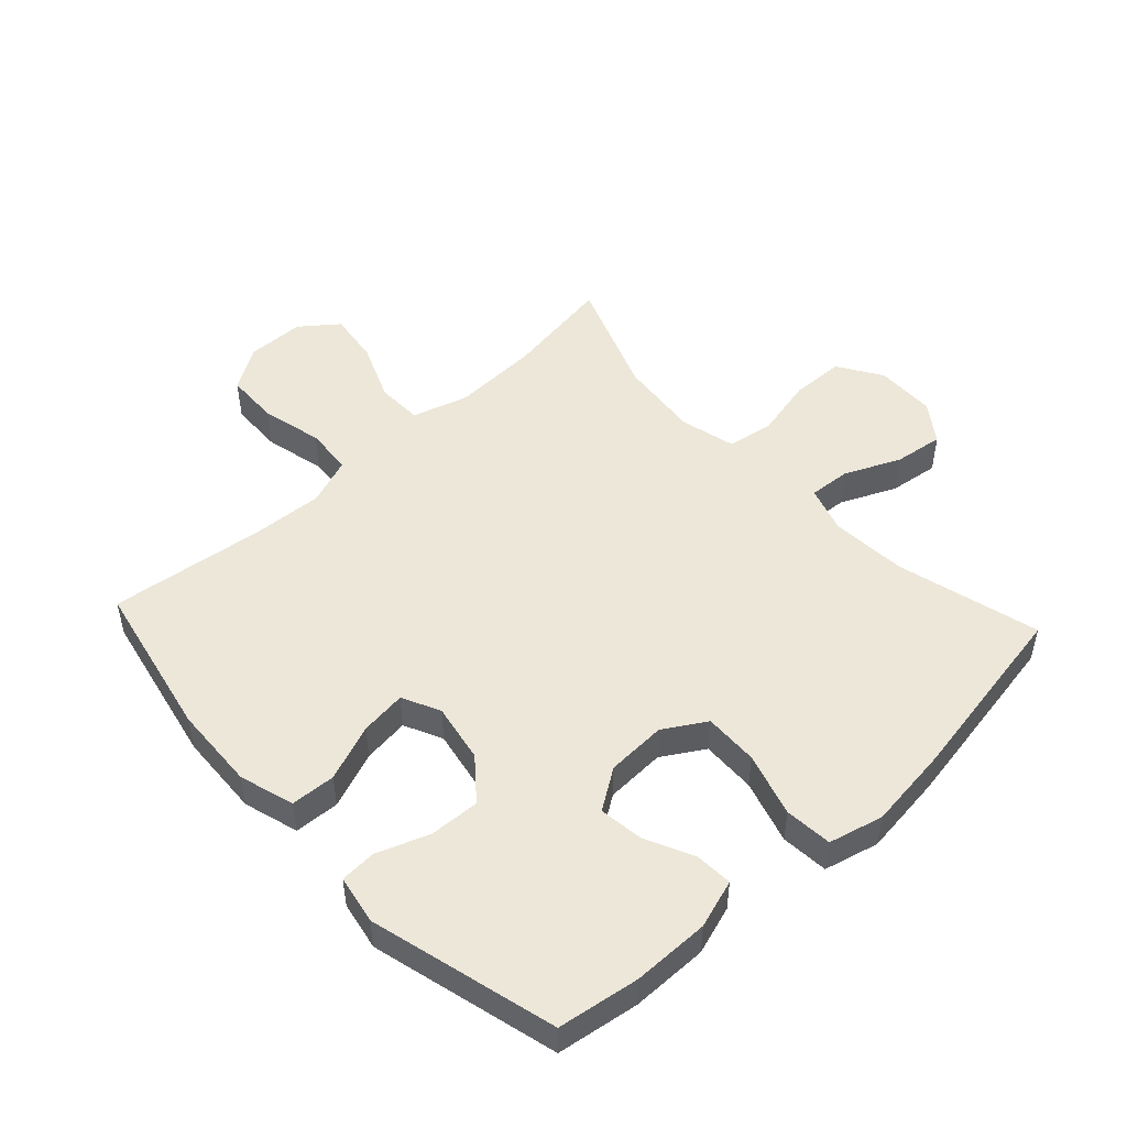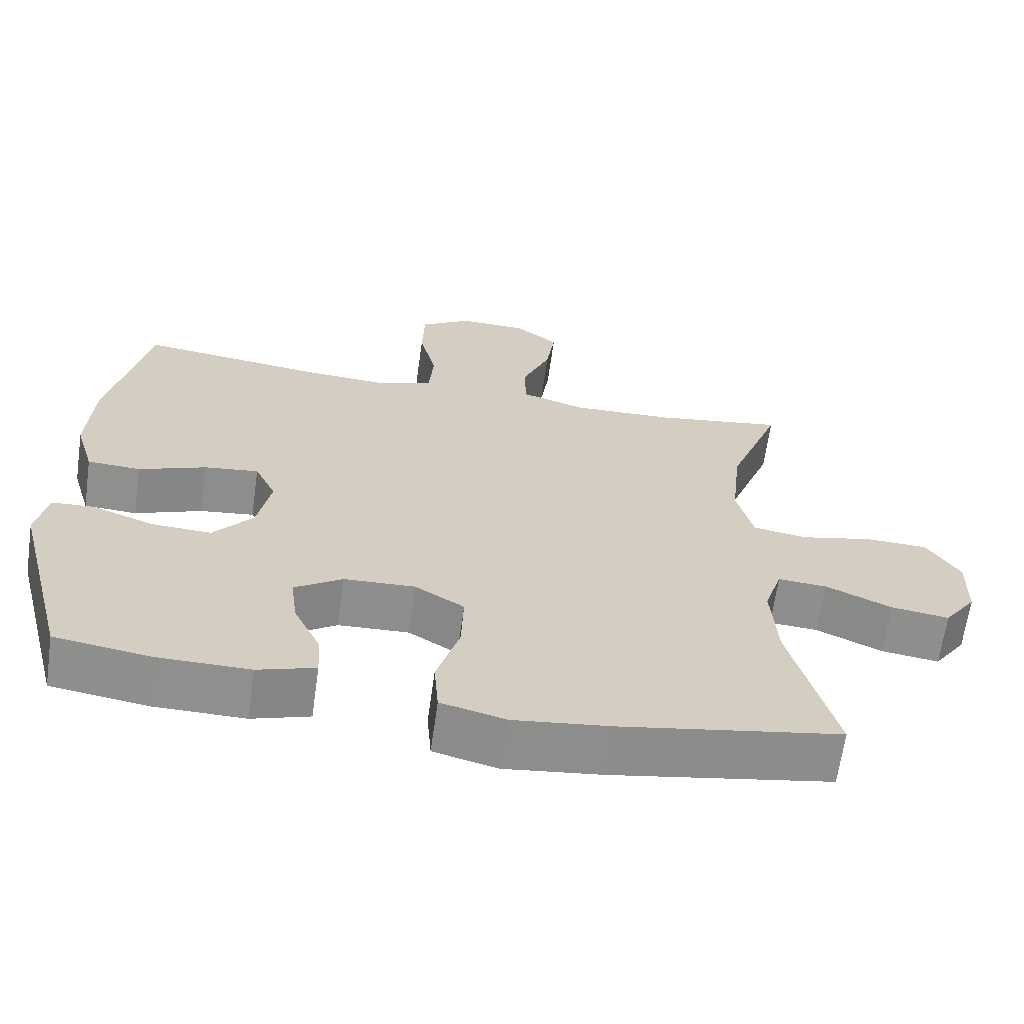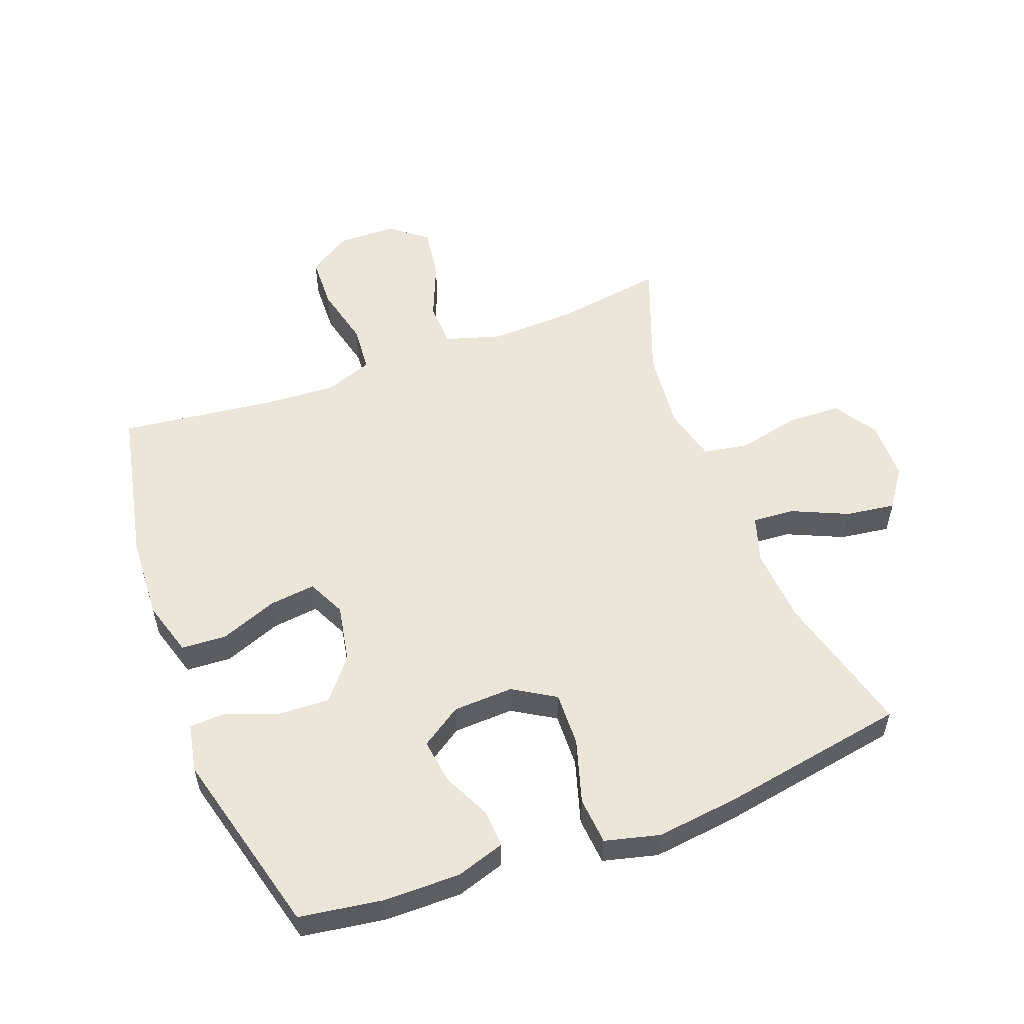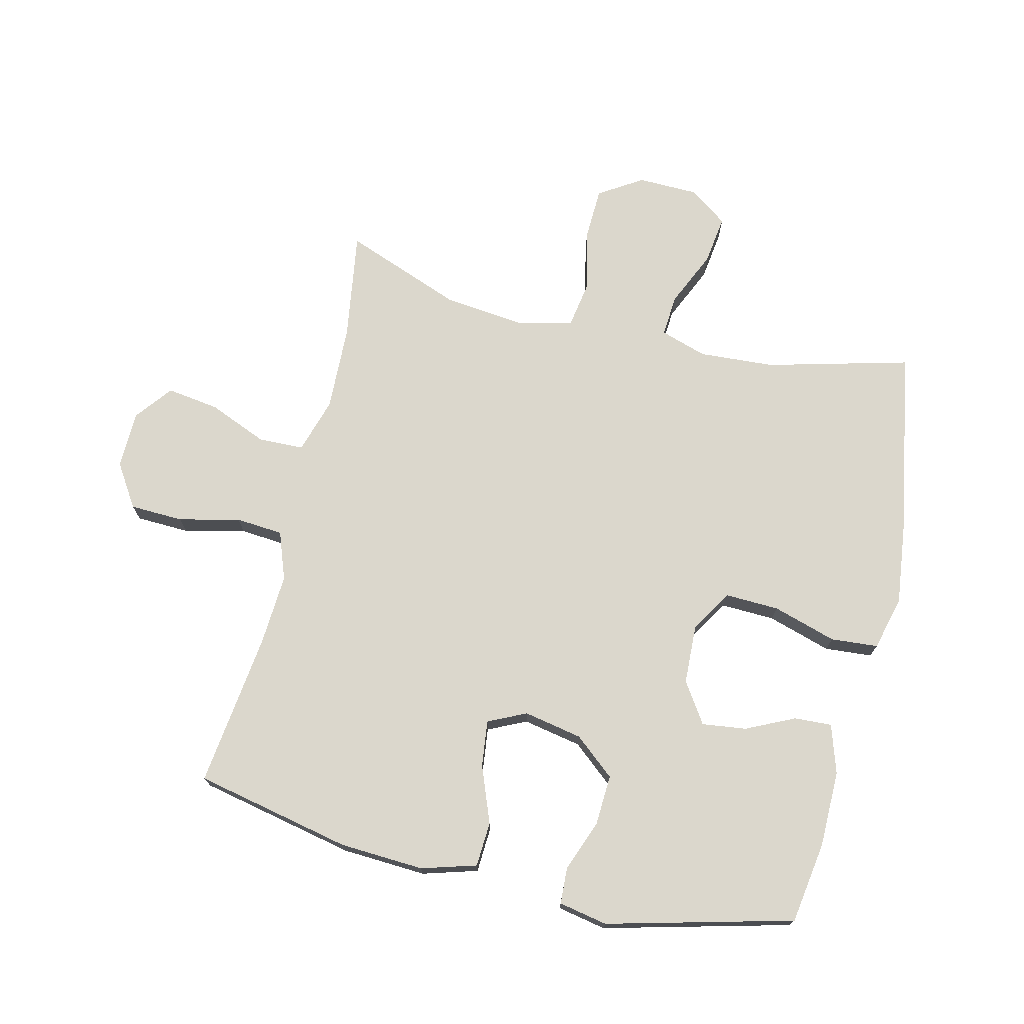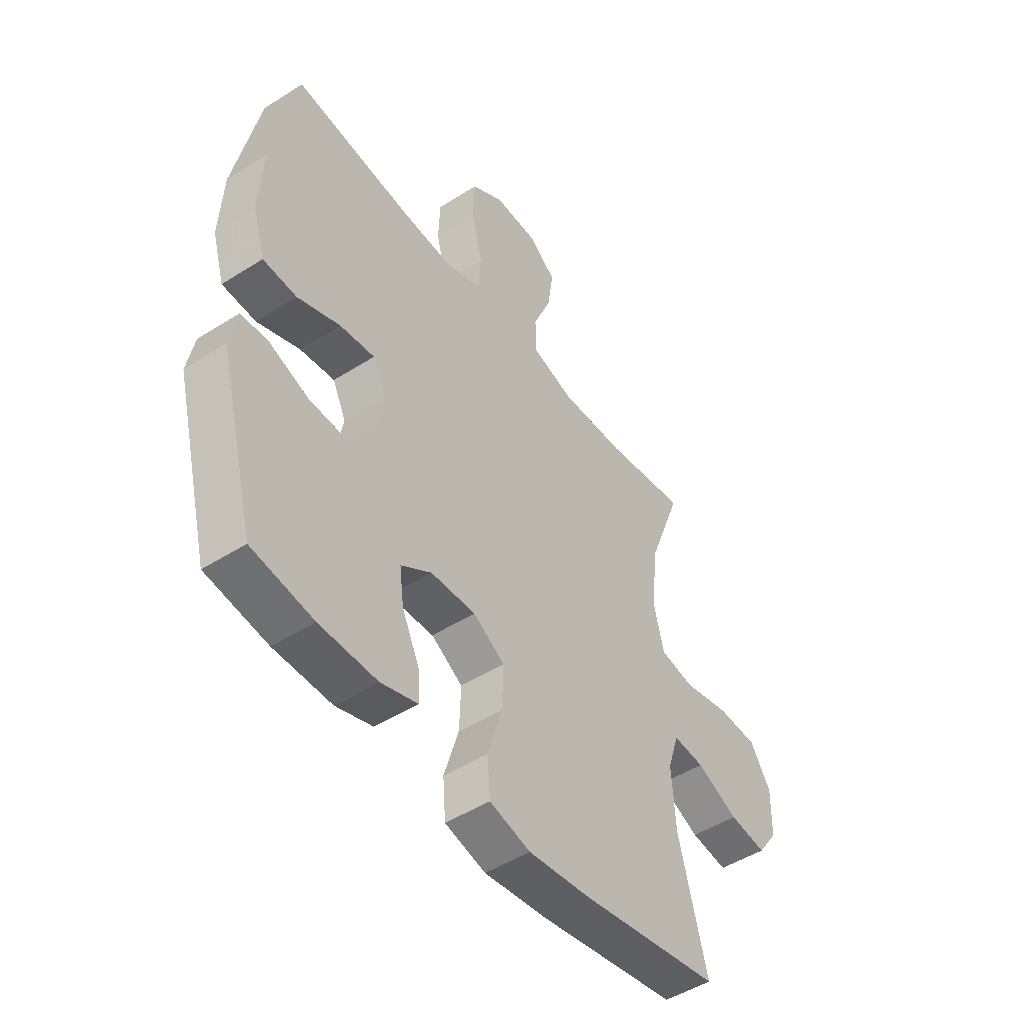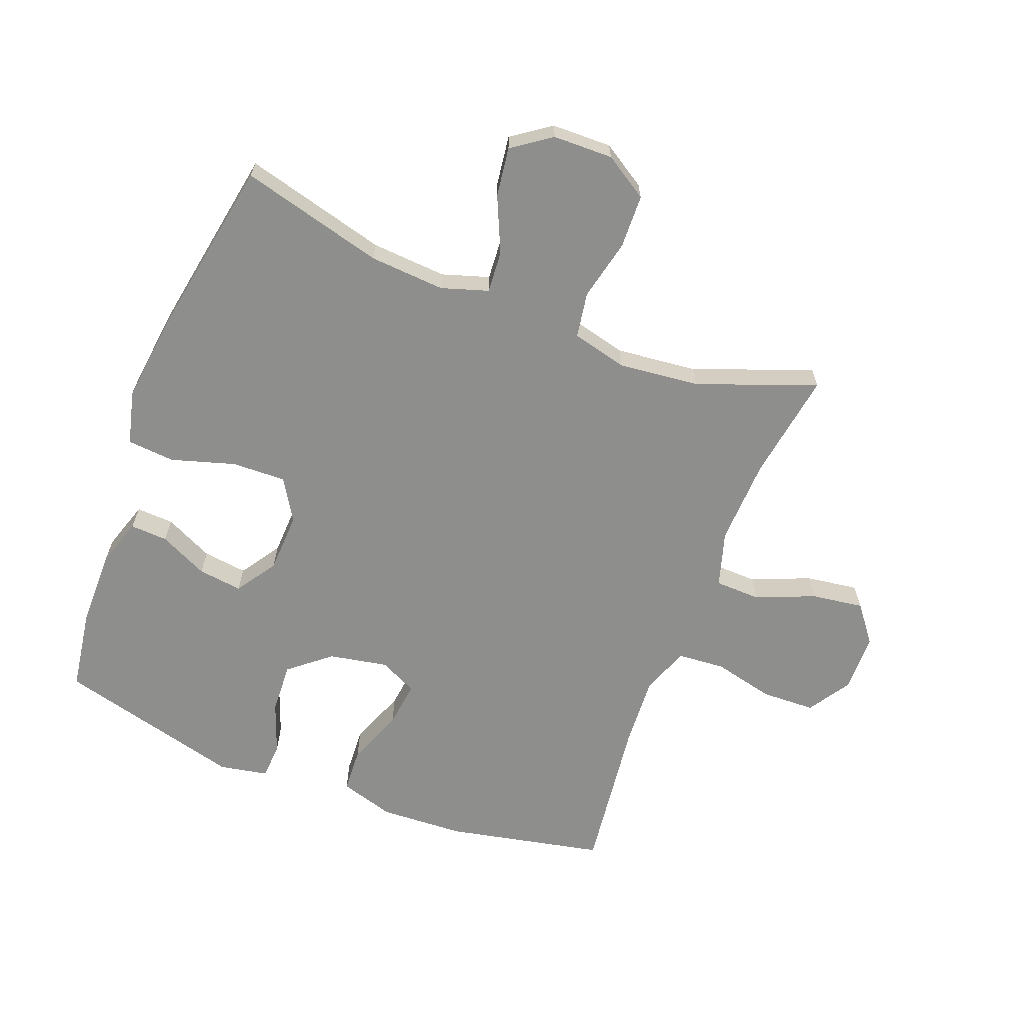
<metadata>
{"format":"obj","ext":"obj","renderer":"f3d","projection":"perspective","resolution":1024,"background":"white","views":[{"elev":49.7,"azim":137.1,"up":"+Y"},{"elev":-65.1,"azim":172.0,"up":"+Z"},{"elev":54.6,"azim":159.3,"up":"+Y"},{"elev":73.1,"azim":103.5,"up":"+Y"},{"elev":-48.5,"azim":125.4,"up":"+Z"},{"elev":-64.9,"azim":-111.2,"up":"+Y"}]}
</metadata>
<code>
v -0.5 0.07 0.5
v -0.325 0.07 0.473
v -0.187 0.07 0.468
v -0.098 0.07 0.495
v -0.096 0.07 0.568
v -0.135 0.07 0.662
v -0.147 0.07 0.746
v -0.088 0.07 0.792
v 0.005 0.07 0.794
v 0.074 0.07 0.75
v 0.077 0.07 0.664
v 0.054 0.07 0.566
v 0.06 0.07 0.49
v 0.137 0.07 0.462
v 0.252 0.07 0.469
v 0.5 0.07 0.5
v 0.553 0.07 0.248
v 0.56 0.07 0.113
v 0.534 0.07 0.025
v 0.462 0.07 0.021
v 0.371 0.07 0.056
v 0.297 0.07 0.065
v 0.268 0.07 0.004
v 0.286 0.07 -0.09
v 0.34 0.07 -0.155
v 0.421 0.07 -0.151
v 0.504 0.07 -0.12
v 0.562 0.07 -0.123
v 0.577 0.07 -0.201
v 0.5 0.07 -0.5
v 0.369 0.07 -0.52
v 0.246 0.07 -0.521
v 0.168 0.07 -0.496
v 0.171 0.07 -0.436
v 0.208 0.07 -0.358
v 0.217 0.07 -0.287
v 0.152 0.07 -0.244
v 0.056 0.07 -0.24
v -0.011 0.07 -0.281
v -0.008 0.07 -0.368
v 0.023 0.07 -0.47
v 0.017 0.07 -0.546
v -0.07 0.07 -0.568
v -0.202 0.07 -0.552
v -0.5 0.07 -0.5
v -0.44 0.07 -0.27
v -0.432 0.07 -0.149
v -0.456 0.07 -0.074
v -0.523 0.07 -0.079
v -0.612 0.07 -0.119
v -0.691 0.07 -0.13
v -0.735 0.07 -0.068
v -0.737 0.07 0.028
v -0.693 0.07 0.098
v -0.607 0.07 0.101
v -0.509 0.07 0.079
v -0.436 0.07 0.091
v -0.414 0.07 0.18
v -0.428 0.07 0.31
v -0.5 0 0.5
v -0.325 0 0.473
v -0.187 0 0.468
v -0.098 0 0.495
v -0.096 0 0.568
v -0.135 0 0.662
v -0.147 0 0.746
v -0.088 0 0.792
v 0.005 0 0.794
v 0.074 0 0.75
v 0.077 0 0.664
v 0.054 0 0.566
v 0.06 0 0.49
v 0.137 0 0.462
v 0.252 0 0.469
v 0.5 0 0.5
v 0.553 0 0.248
v 0.56 0 0.113
v 0.534 0 0.025
v 0.462 0 0.021
v 0.371 0 0.056
v 0.297 0 0.065
v 0.268 0 0.004
v 0.286 0 -0.09
v 0.34 0 -0.155
v 0.421 0 -0.151
v 0.504 0 -0.12
v 0.562 0 -0.123
v 0.577 0 -0.201
v 0.5 0 -0.5
v 0.369 0 -0.52
v 0.246 0 -0.521
v 0.168 0 -0.496
v 0.171 0 -0.436
v 0.208 0 -0.358
v 0.217 0 -0.287
v 0.152 0 -0.244
v 0.056 0 -0.24
v -0.011 0 -0.281
v -0.008 0 -0.368
v 0.023 0 -0.47
v 0.017 0 -0.546
v -0.07 0 -0.568
v -0.202 0 -0.552
v -0.5 0 -0.5
v -0.44 0 -0.27
v -0.432 0 -0.149
v -0.456 0 -0.074
v -0.523 0 -0.079
v -0.612 0 -0.119
v -0.691 0 -0.13
v -0.735 0 -0.068
v -0.737 0 0.028
v -0.693 0 0.098
v -0.607 0 0.101
v -0.509 0 0.079
v -0.436 0 0.091
v -0.414 0 0.18
v -0.428 0 0.31
f 53 54 55 56
f 53 56 57
f 52 53 57
f 49 50 51 52
f 48 49 52 57
f 47 48 57 58
f 43 44 45 46
f 43 46 47
f 40 41 42 43
f 39 40 43 47
f 38 39 47 58
f 32 33 34 35
f 32 35 36
f 31 32 36
f 30 31 36
f 29 30 36
f 26 27 28 29
f 25 26 29 36
f 24 25 36 37
f 18 19 20 21
f 18 21 22
f 15 16 17 18
f 14 15 18 22
f 13 14 22 23
f 9 10 11 12
f 9 12 13
f 8 9 13
f 5 6 7 8
f 4 5 8 13
f 3 4 13 23
f 59 1 2
f 37 38 58 59
f 23 24 37 59
f 2 3 23 59
f 115 114 113 112
f 116 115 112
f 116 112 111
f 111 110 109 108
f 116 111 108 107
f 117 116 107 106
f 105 104 103 102
f 106 105 102
f 102 101 100 99
f 106 102 99 98
f 117 106 98 97
f 94 93 92 91
f 95 94 91
f 95 91 90
f 95 90 89
f 95 89 88
f 88 87 86 85
f 95 88 85 84
f 96 95 84 83
f 80 79 78 77
f 81 80 77
f 77 76 75 74
f 81 77 74 73
f 82 81 73 72
f 71 70 69 68
f 72 71 68
f 72 68 67
f 67 66 65 64
f 72 67 64 63
f 82 72 63 62
f 61 60 118
f 118 117 97 96
f 118 96 83 82
f 118 82 62 61
f 1 60 61 2
f 2 61 62 3
f 3 62 63 4
f 4 63 64 5
f 5 64 65 6
f 6 65 66 7
f 7 66 67 8
f 8 67 68 9
f 9 68 69 10
f 10 69 70 11
f 11 70 71 12
f 12 71 72 13
f 13 72 73 14
f 14 73 74 15
f 15 74 75 16
f 16 75 76 17
f 17 76 77 18
f 18 77 78 19
f 19 78 79 20
f 20 79 80 21
f 21 80 81 22
f 22 81 82 23
f 23 82 83 24
f 24 83 84 25
f 25 84 85 26
f 26 85 86 27
f 27 86 87 28
f 28 87 88 29
f 29 88 89 30
f 30 89 90 31
f 31 90 91 32
f 32 91 92 33
f 33 92 93 34
f 34 93 94 35
f 35 94 95 36
f 36 95 96 37
f 37 96 97 38
f 38 97 98 39
f 39 98 99 40
f 40 99 100 41
f 41 100 101 42
f 42 101 102 43
f 43 102 103 44
f 44 103 104 45
f 45 104 105 46
f 46 105 106 47
f 47 106 107 48
f 48 107 108 49
f 49 108 109 50
f 50 109 110 51
f 51 110 111 52
f 52 111 112 53
f 53 112 113 54
f 54 113 114 55
f 55 114 115 56
f 56 115 116 57
f 57 116 117 58
f 58 117 118 59
f 59 118 60 1

</code>
